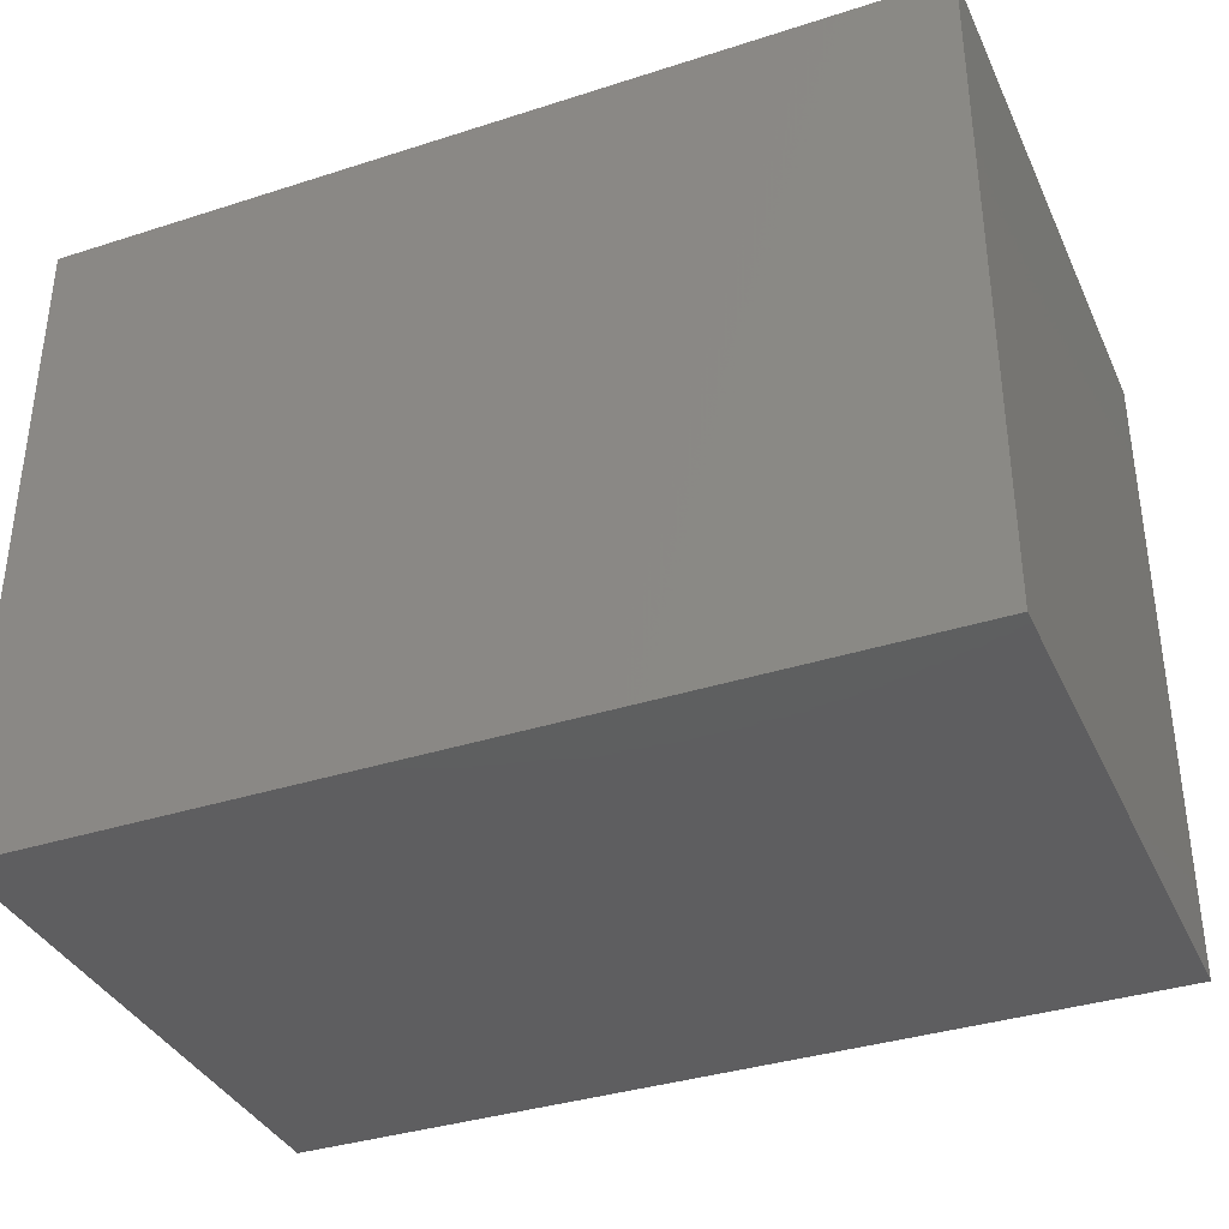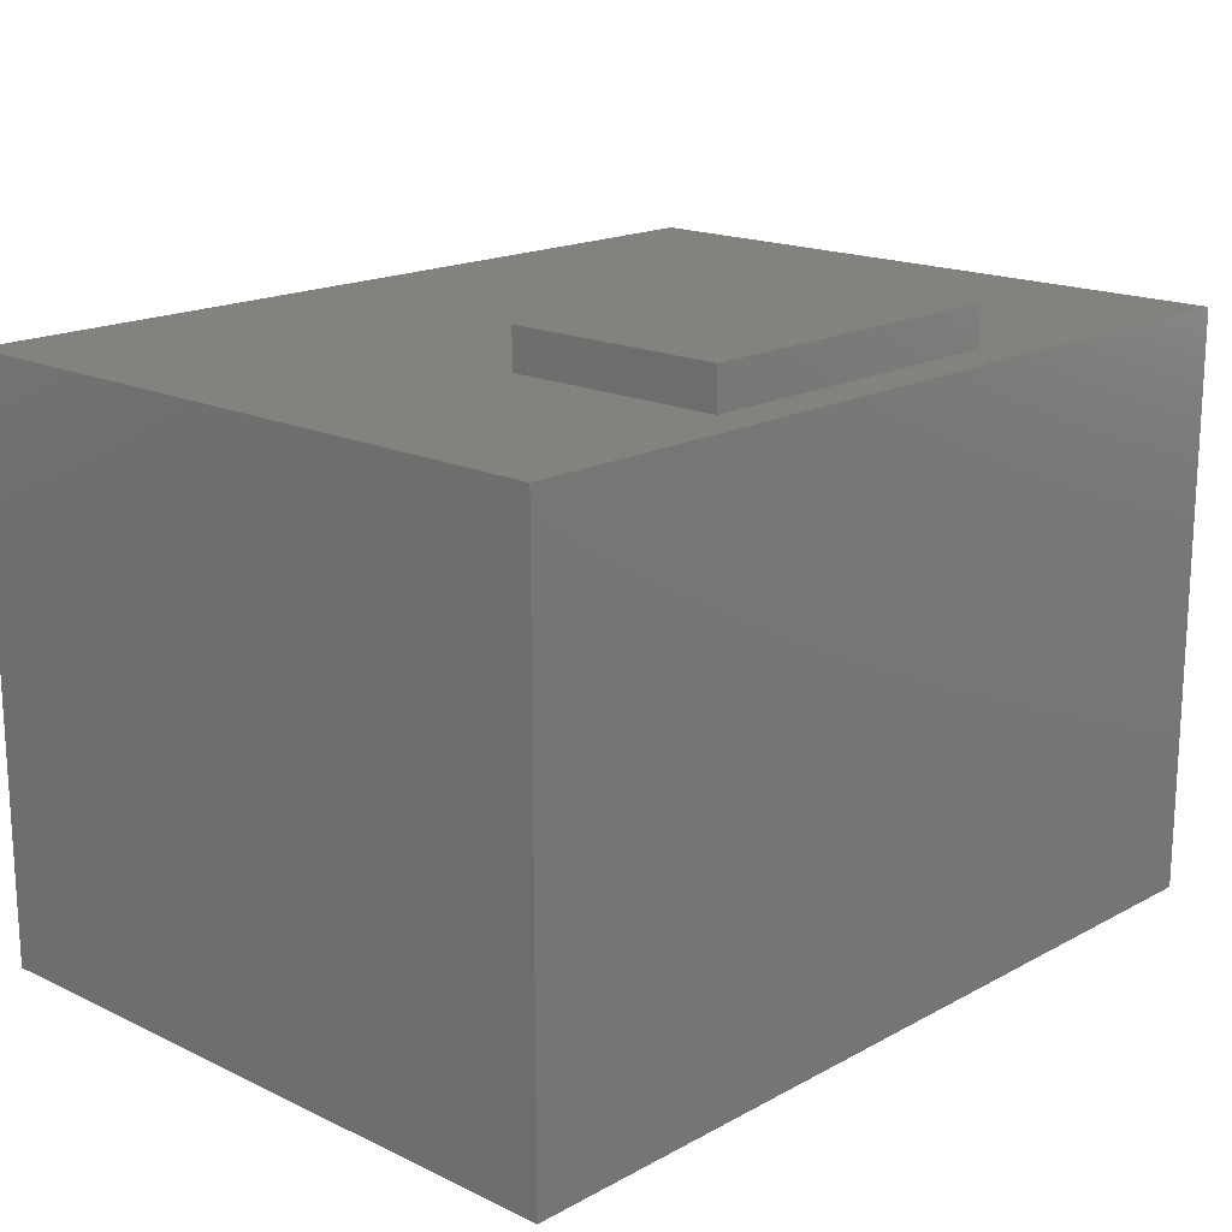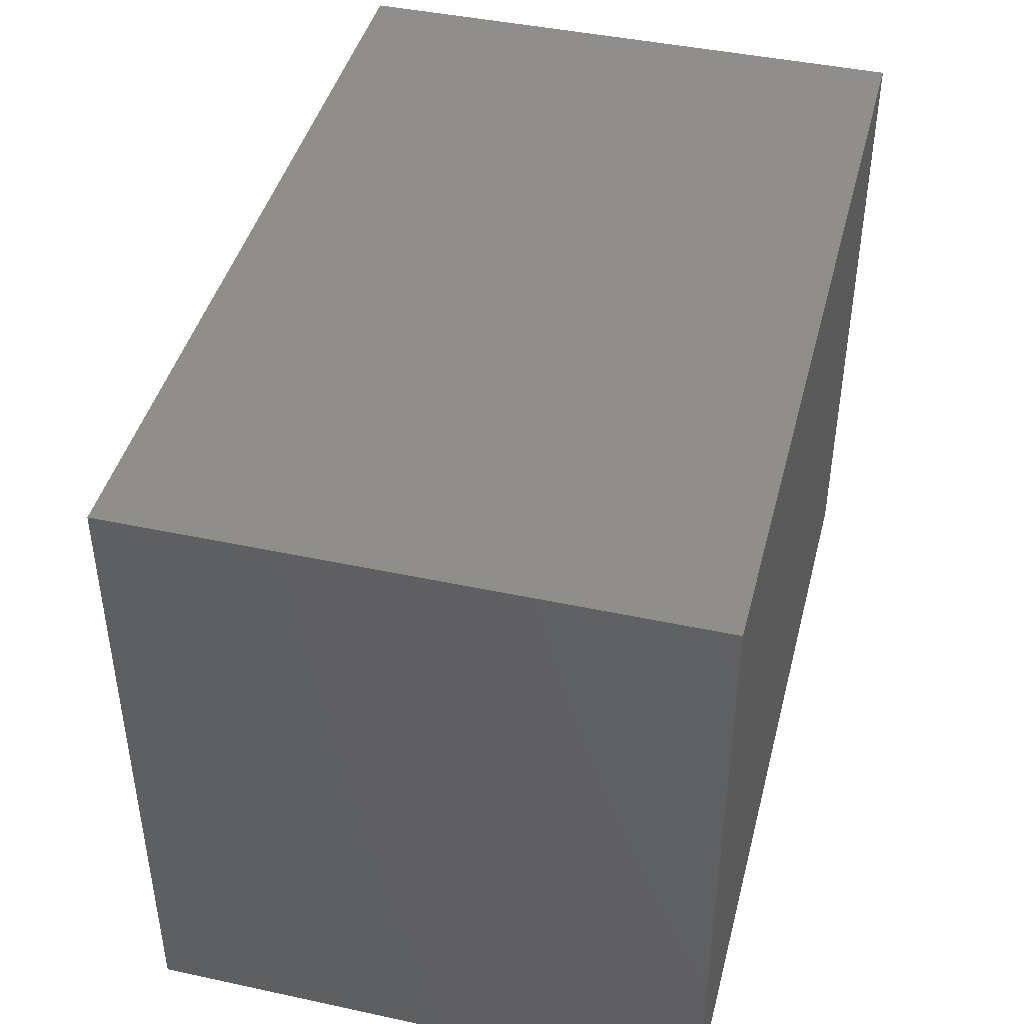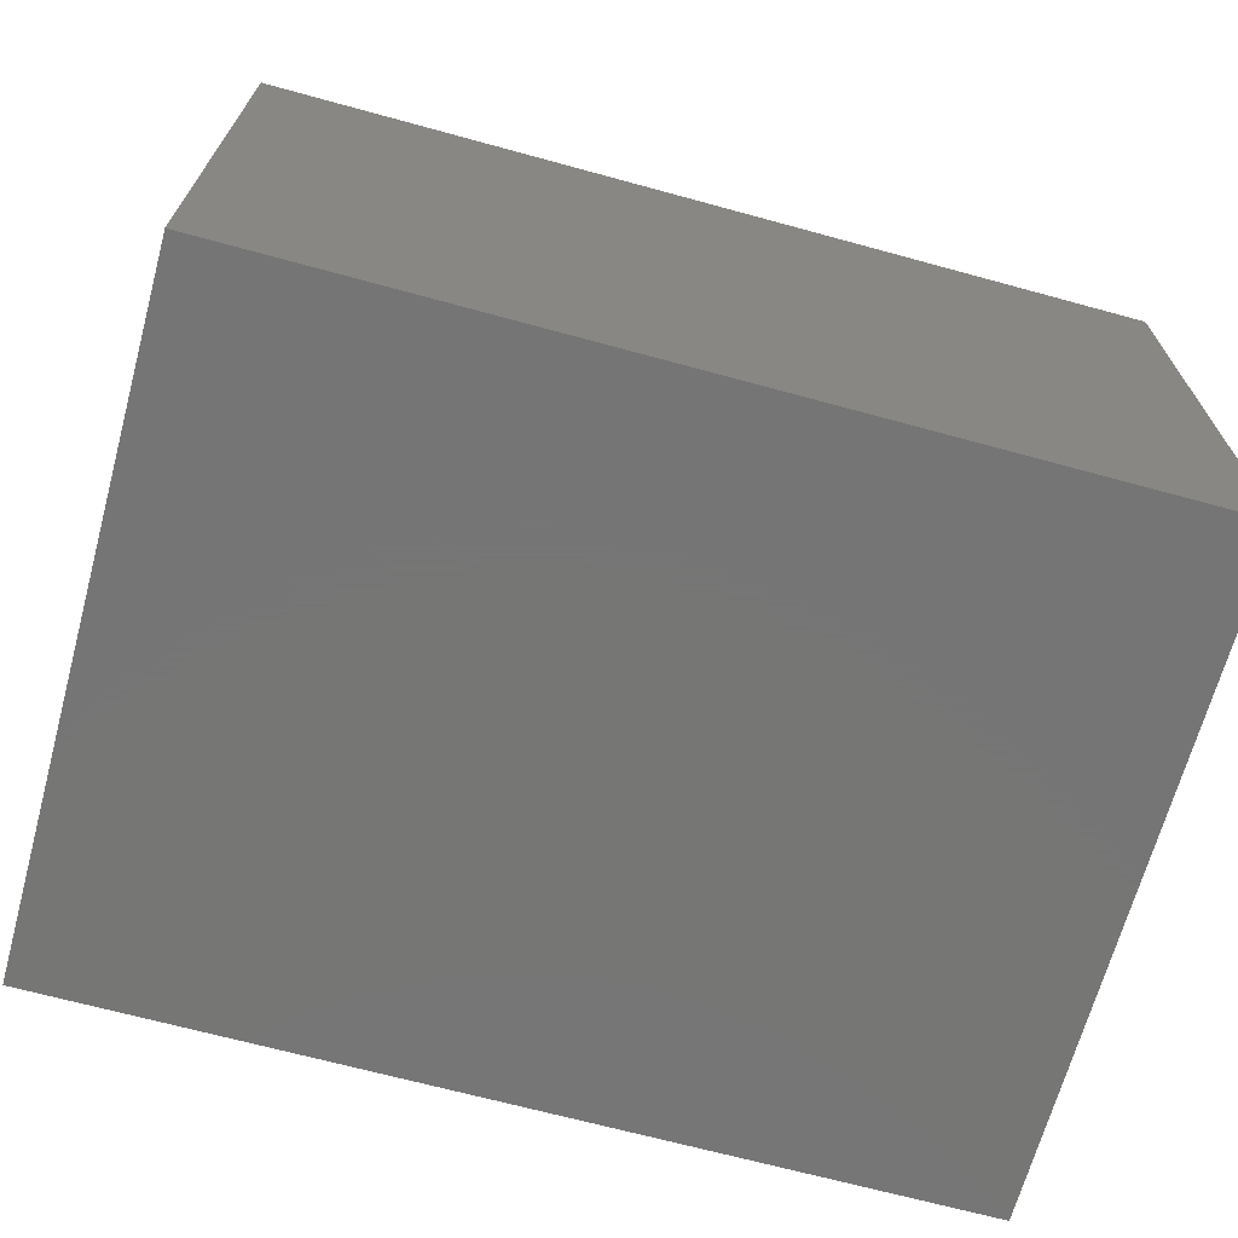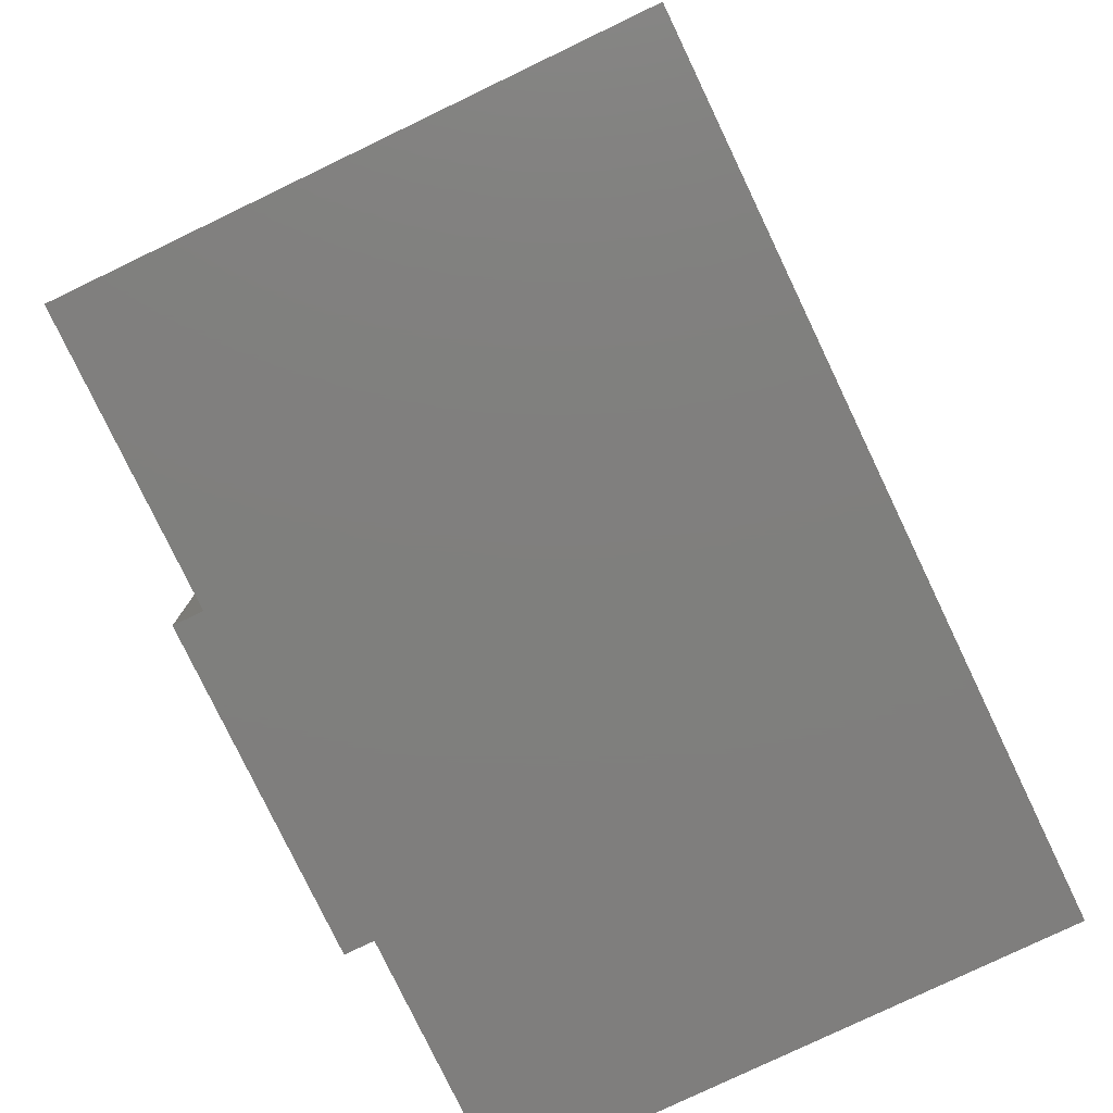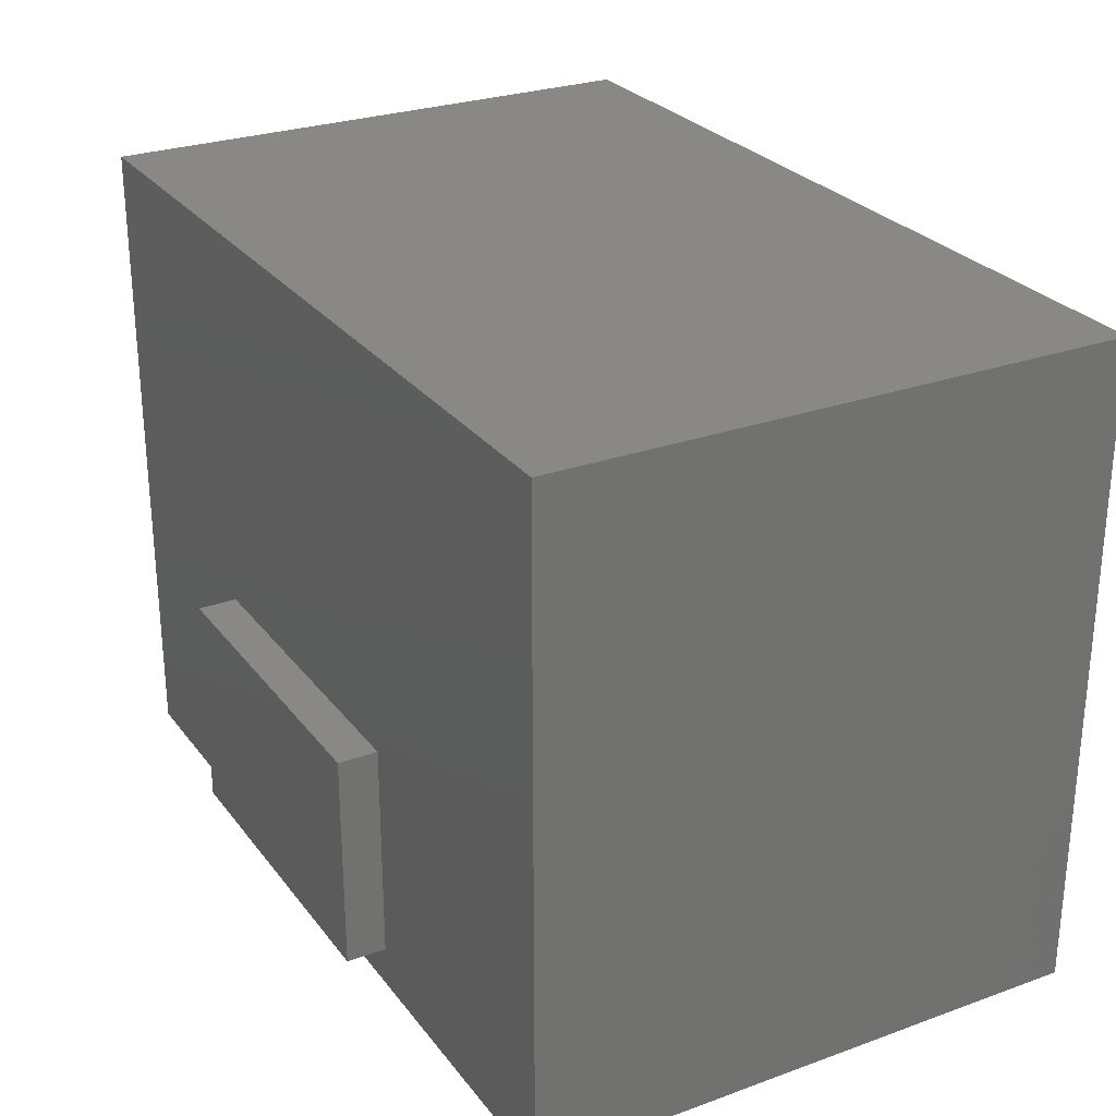
<metadata>
{"format":"stl","ext":"stl","renderer":"f3d","projection":"perspective","resolution":1024,"background":"white","views":[{"elev":-36.4,"azim":-157.3,"up":"+Y"},{"elev":17.4,"azim":-46.8,"up":"+Z"},{"elev":43.2,"azim":104.3,"up":"+Y"},{"elev":-68.1,"azim":-15.3,"up":"+Z"},{"elev":-79.0,"azim":115.6,"up":"+Y"},{"elev":27.2,"azim":60.9,"up":"+Y"}]}
</metadata>
<code>
# stl→obj: 31 verts, 58 faces
v -0.9878 -0.01587 0.2524
v -0.9878 -0.01587 -0.2153
v -0.9878 -0.5397 -0.2153
v -0.9878 -0.5397 0.2524
v -0.9878 -0.01587 -0.6831
v -0.9878 -0.5397 -0.6831
v -0.5931 -0.1127 0.2524
v -0.5931 -0.4725 0.2524
v -0.02487 -0.5397 0.2524
v -0.04286 -0.4725 0.2524
v -0.04286 -0.1127 0.2524
v -0.02487 -0.01587 0.2524
v -0.9878 0.5397 -0.2153
v -0.9878 0.5397 0.2524
v -0.2725 -0.5397 -0.2153
v 0.4429 -0.5397 -0.6831
v -0.2725 -0.5397 -0.6831
v 0.4429 -0.5397 0.2524
v -0.2725 -0.01587 -0.6831
v -0.9878 0.5397 -0.6831
v -0.02487 0.5397 0.2524
v 0.4429 -0.01587 0.2524
v -0.5931 -0.4725 0.3175
v -0.04286 -0.4725 0.3175
v -0.04286 -0.1127 0.3175
v -0.5931 -0.1127 0.3175
v -0.2725 0.5397 -0.2153
v 0.4429 0.5397 -0.6831
v -0.2725 0.5397 -0.6831
v 0.4429 0.5397 0.2524
v 0.4429 -0.01587 -0.6831
f 1 2 3
f 1 3 4
f 5 3 2
f 5 6 3
f 7 1 4
f 7 4 8
f 9 8 4
f 10 8 9
f 11 10 9
f 12 7 11
f 9 12 11
f 12 1 7
f 1 13 2
f 1 14 13
f 15 4 3
f 16 15 17
f 9 4 15
f 18 15 16
f 18 9 15
f 19 6 5
f 19 17 6
f 5 2 13
f 5 13 20
f 15 3 6
f 15 6 17
f 12 14 1
f 12 21 14
f 22 12 9
f 22 9 18
f 10 23 8
f 10 24 23
f 11 24 10
f 11 25 24
f 7 25 11
f 7 26 25
f 8 26 7
f 8 23 26
f 27 13 14
f 28 29 27
f 21 27 14
f 30 28 27
f 30 27 21
f 31 22 18
f 31 18 16
f 19 31 16
f 19 16 17
f 19 5 20
f 19 20 29
f 27 20 13
f 27 29 20
f 22 21 12
f 22 30 21
f 25 26 23
f 25 23 24
f 31 30 22
f 31 28 30
f 19 28 31
f 19 29 28

</code>
